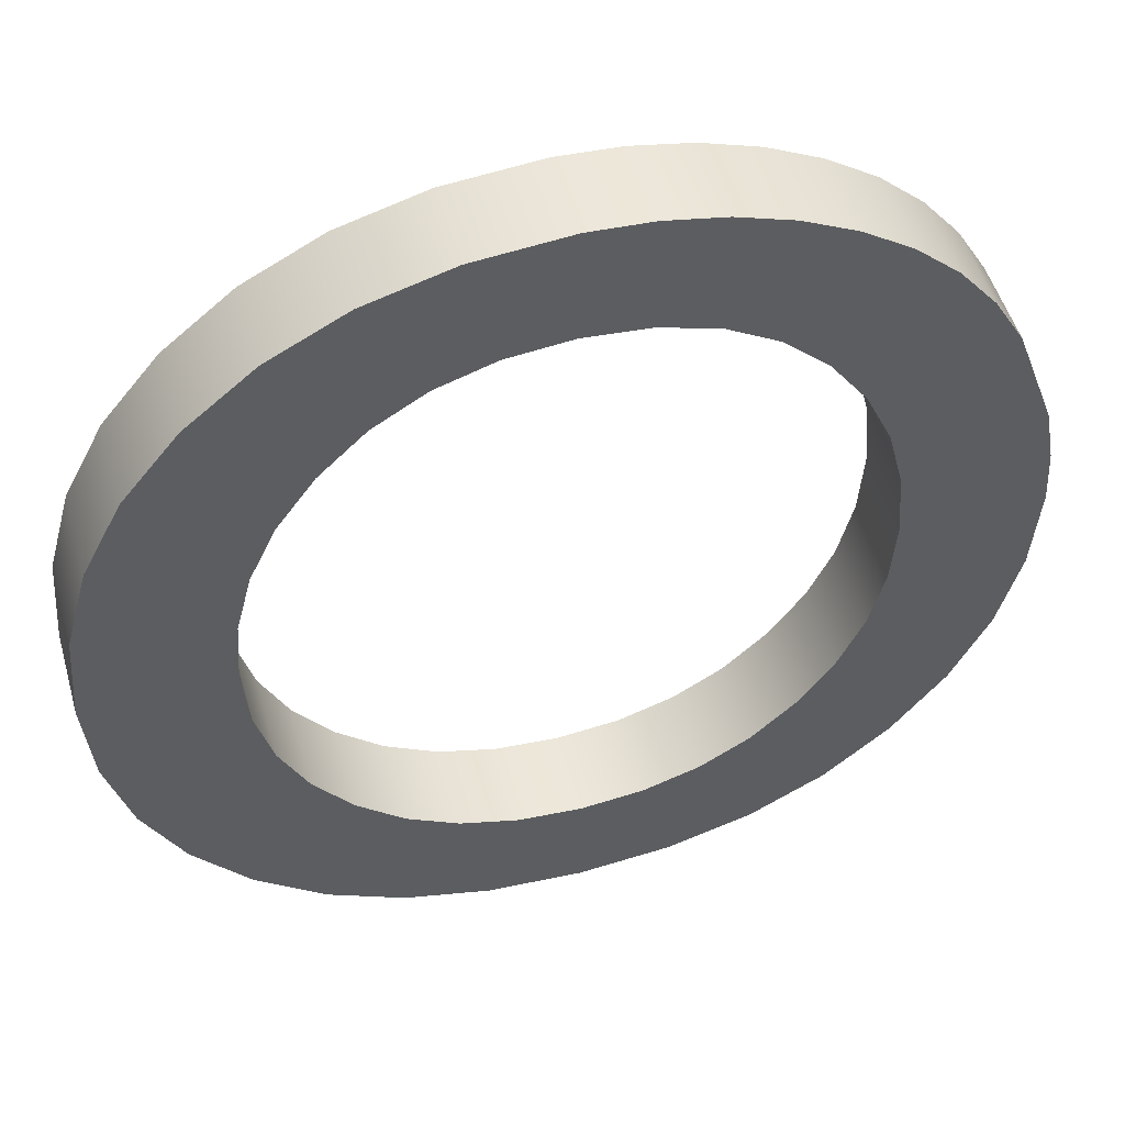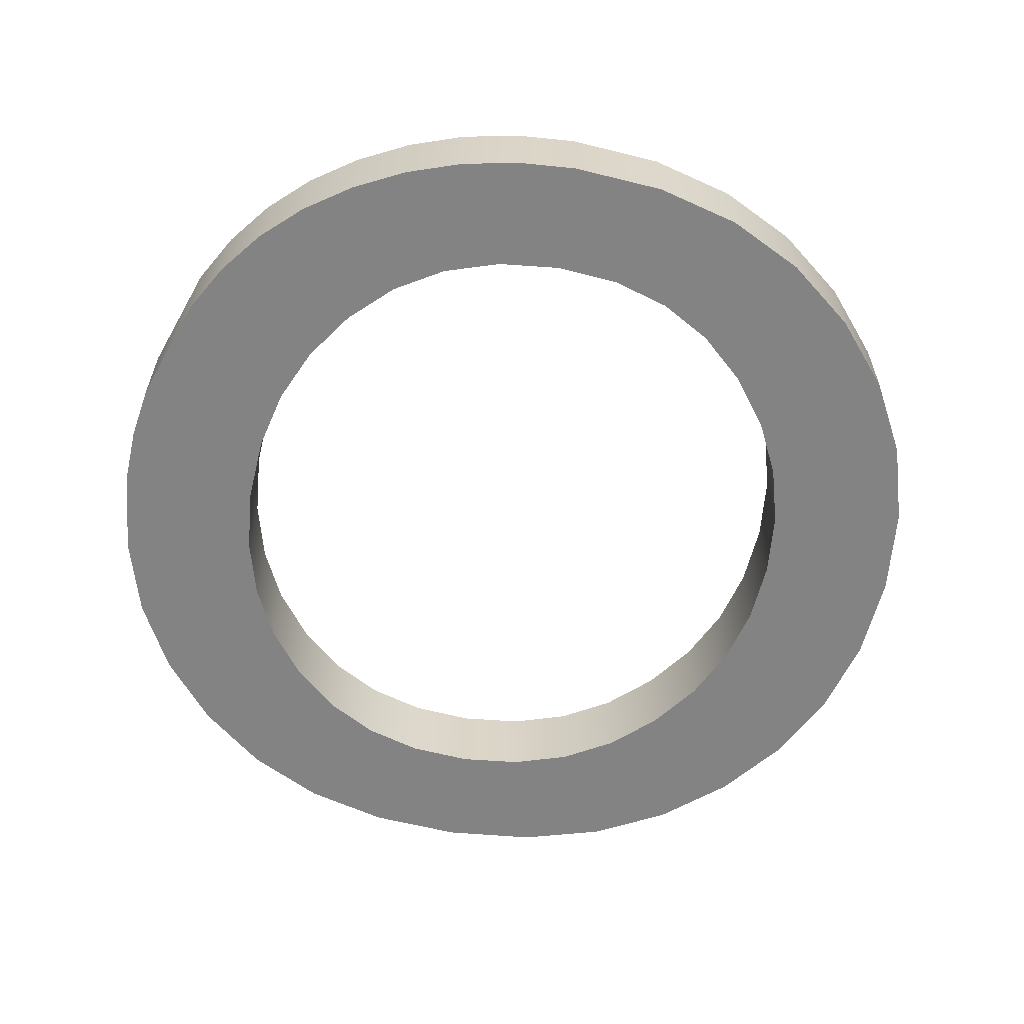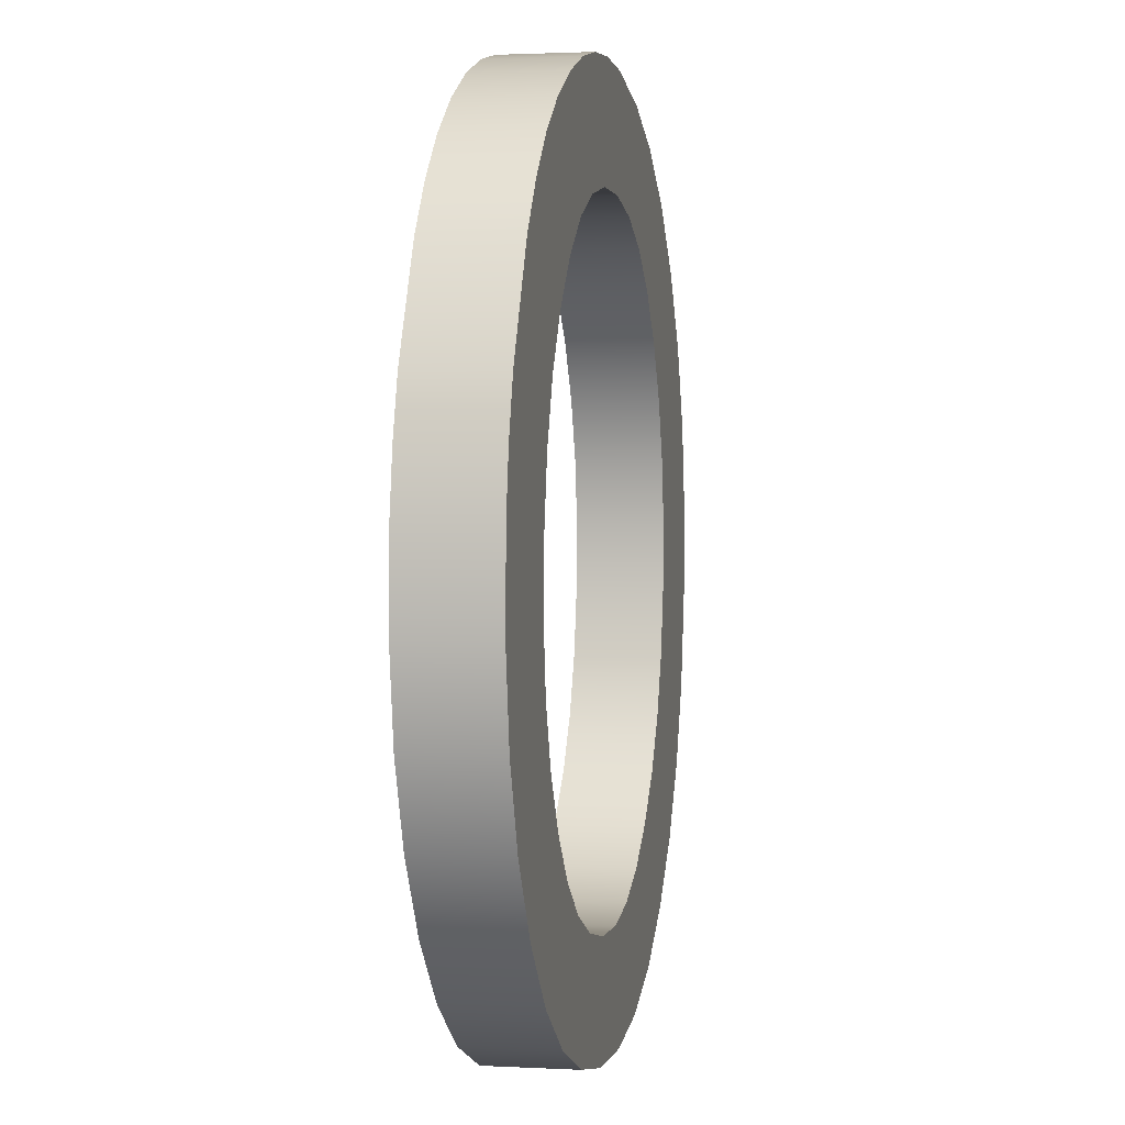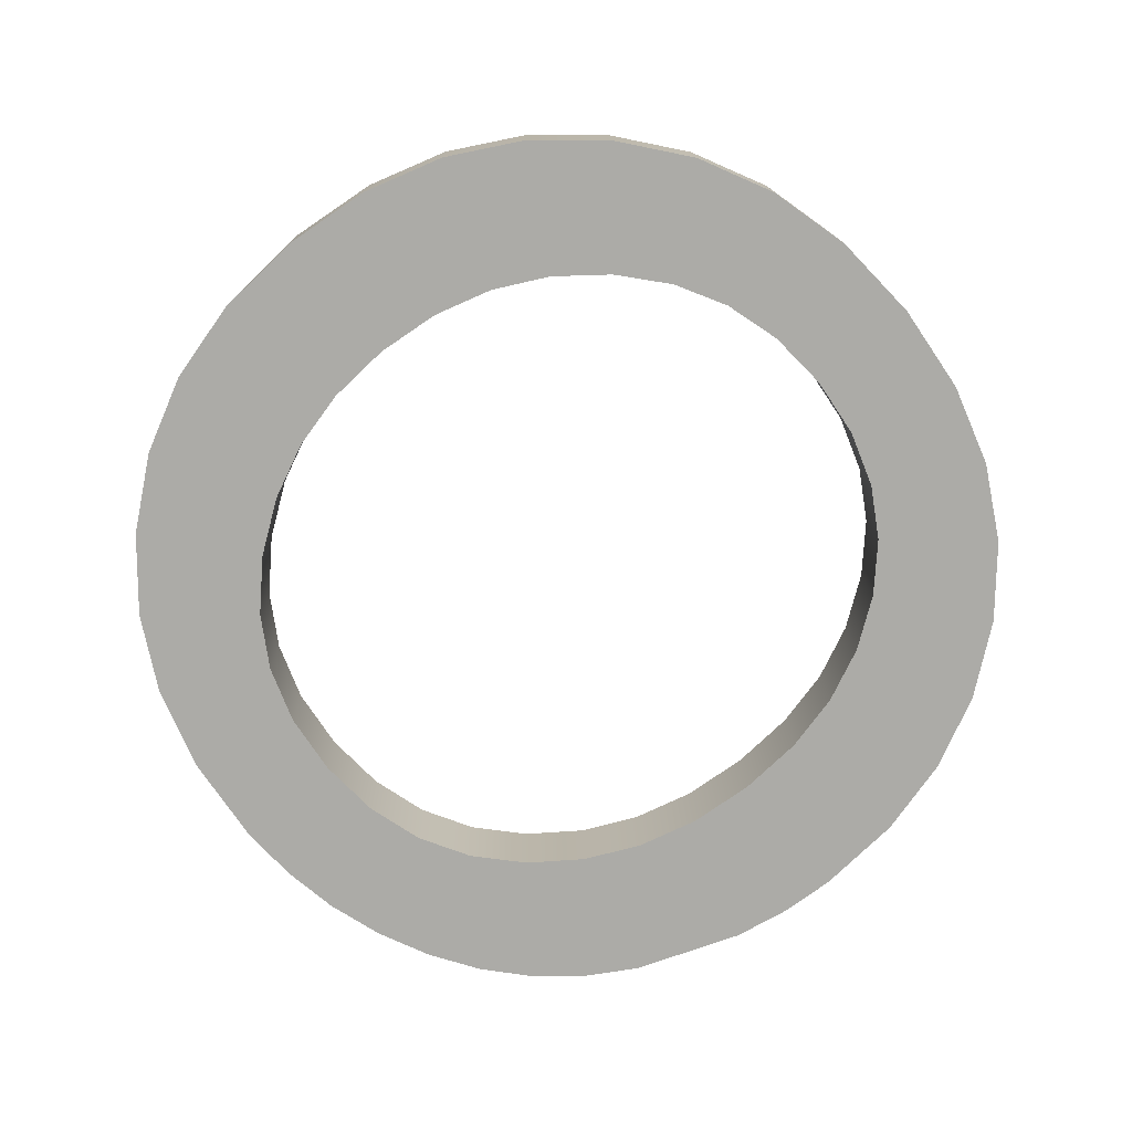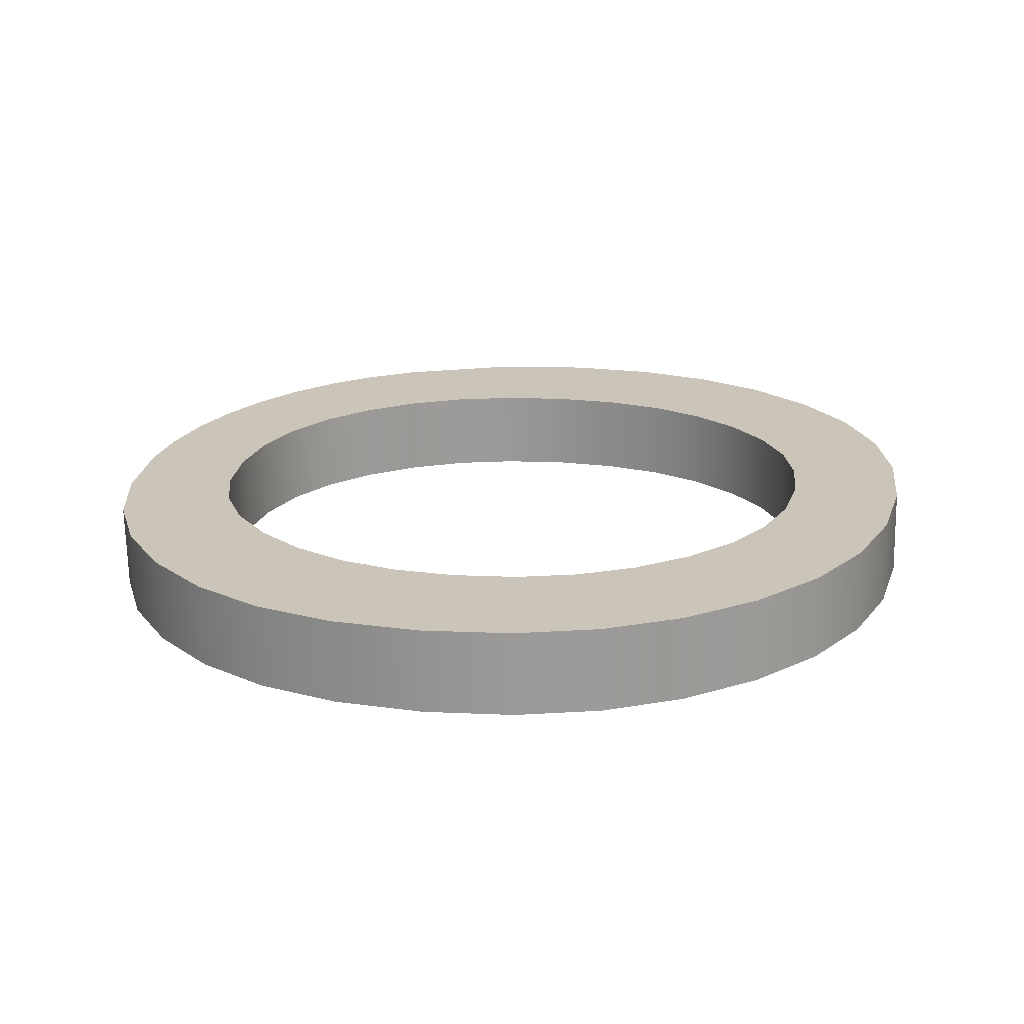
<metadata>
{"format":"obj","ext":"obj","renderer":"f3d","projection":"perspective","resolution":1024,"background":"white","views":[{"elev":51.9,"azim":164.2,"up":"+Z"},{"elev":-62.2,"azim":-9.4,"up":"+Y"},{"elev":-4.6,"azim":-79.1,"up":"+Z"},{"elev":-75.3,"azim":129.0,"up":"+Y"},{"elev":21.0,"azim":101.7,"up":"+Y"}]}
</metadata>
<code>
o O1/O/mesh84/mesh84-geometry#mesh84-geometry
v 0.2061 -0.07756 -0.07764
v 0.2069 -0.07773 -0.06941
v 0.2068 -0.07778 -0.06719
v 0.2083 -0.07752 -0.07948
v 0.2068 -0.07486 -0.06713
v 0.2074 -0.07803 -0.05539
v 0.2061 -0.07464 -0.07758
v 0.2074 -0.07769 -0.07144
v 0.2069 -0.07482 -0.06935
v 0.2069 -0.07491 -0.06487
v 0.206 -0.078 -0.05668
v 0.2069 -0.07783 -0.06493
v 0.2083 -0.07461 -0.07942
v 0.2043 -0.07761 -0.07542
v 0.2083 -0.07765 -0.07328
v 0.2074 -0.07511 -0.05533
v 0.2048 -0.07797 -0.05816
v 0.2074 -0.07787 -0.06286
v 0.2108 -0.0775 -0.08079
v 0.2043 -0.07469 -0.07536
v 0.2074 -0.07477 -0.07138
v 0.2074 -0.07495 -0.0628
v 0.2048 -0.07505 -0.0581
v 0.206 -0.07508 -0.05662
v 0.209 -0.07513 -0.05424
v 0.209 -0.07805 -0.0543
v 0.2108 -0.07458 -0.08073
v 0.2031 -0.07766 -0.07294
v 0.2038 -0.07794 -0.05984
v 0.2095 -0.07762 -0.07493
v 0.2083 -0.07473 -0.07322
v 0.2038 -0.07501 -0.05978
v 0.2083 -0.07499 -0.06092
v 0.2083 -0.07791 -0.06098
v 0.2136 -0.07748 -0.08158
v 0.2031 -0.07474 -0.07287
v 0.211 -0.07759 -0.07629
v 0.2108 -0.07515 -0.05337
v 0.2095 -0.07795 -0.05929
v 0.2095 -0.0747 -0.07487
v 0.2136 -0.07456 -0.08152
v 0.2023 -0.07772 -0.0702
v 0.2025 -0.07786 -0.06345
v 0.2025 -0.07494 -0.06339
v 0.211 -0.07467 -0.07623
v 0.2095 -0.07503 -0.05923
v 0.2108 -0.07807 -0.05343
v 0.2167 -0.07748 -0.08184
v 0.2127 -0.07757 -0.07726
v 0.2023 -0.0748 -0.07014
v 0.2127 -0.07465 -0.07719
v 0.2127 -0.07516 -0.05275
v 0.211 -0.07506 -0.05783
v 0.211 -0.07798 -0.0579
v 0.2167 -0.07456 -0.08178
v 0.2146 -0.07756 -0.07784
v 0.202 -0.07778 -0.06721
v 0.2022 -0.07782 -0.06532
v 0.2022 -0.0749 -0.06525
v 0.2127 -0.07808 -0.05281
v 0.2146 -0.07464 -0.07778
v 0.2199 -0.07748 -0.08158
v 0.2167 -0.07755 -0.07803
v 0.202 -0.07486 -0.06715
v 0.2146 -0.07517 -0.05238
v 0.2127 -0.07508 -0.05684
v 0.2127 -0.078 -0.0569
v 0.2167 -0.07464 -0.07797
v 0.2199 -0.07456 -0.08152
v 0.2188 -0.07756 -0.07784
v 0.2146 -0.07809 -0.05244
v 0.2188 -0.07464 -0.07777
v 0.2227 -0.0775 -0.08079
v 0.2207 -0.07757 -0.07724
v 0.2167 -0.07517 -0.05226
v 0.2146 -0.07509 -0.05624
v 0.2146 -0.07801 -0.0563
v 0.2207 -0.07465 -0.07718
v 0.2227 -0.07458 -0.08073
v 0.2167 -0.07809 -0.05232
v 0.2168 -0.07509 -0.05604
v 0.2168 -0.07801 -0.0561
v 0.2253 -0.07752 -0.07948
v 0.2225 -0.07759 -0.07626
v 0.2225 -0.07467 -0.0762
v 0.2198 -0.07517 -0.05252
v 0.2253 -0.07461 -0.07942
v 0.224 -0.07762 -0.07487
v 0.2198 -0.07809 -0.05258
v 0.2189 -0.07509 -0.05625
v 0.2189 -0.07801 -0.05631
v 0.224 -0.0747 -0.07481
v 0.2275 -0.07756 -0.07764
v 0.2253 -0.07766 -0.07321
v 0.2226 -0.07515 -0.0533
v 0.2208 -0.07508 -0.05686
v 0.2253 -0.07474 -0.07315
v 0.2275 -0.07464 -0.07758
v 0.2208 -0.07799 -0.05692
v 0.2226 -0.07807 -0.05336
v 0.2293 -0.07469 -0.07535
v 0.2262 -0.07769 -0.07136
v 0.2252 -0.07512 -0.05461
v 0.2225 -0.07505 -0.05788
v 0.2225 -0.07797 -0.05794
v 0.2262 -0.07477 -0.0713
v 0.2293 -0.07761 -0.07541
v 0.2293 -0.07504 -0.05868
v 0.2267 -0.07774 -0.06935
v 0.2252 -0.07804 -0.05467
v 0.2241 -0.07502 -0.0593
v 0.2267 -0.07482 -0.06928
v 0.2306 -0.07474 -0.07286
v 0.2293 -0.07796 -0.05874
v 0.2274 -0.07508 -0.05644
v 0.2306 -0.07499 -0.06119
v 0.2269 -0.07778 -0.06715
v 0.2241 -0.07794 -0.05936
v 0.2253 -0.07499 -0.06101
v 0.2269 -0.07486 -0.06709
v 0.2306 -0.07766 -0.07291
v 0.2274 -0.078 -0.0565
v 0.2306 -0.07791 -0.06125
v 0.2253 -0.07791 -0.06107
v 0.2314 -0.0748 -0.07009
v 0.2314 -0.07493 -0.06399
v 0.2267 -0.07491 -0.06491
v 0.2314 -0.07785 -0.06405
v 0.2267 -0.07783 -0.06497
v 0.2262 -0.07495 -0.06288
v 0.2314 -0.07772 -0.07015
v 0.2262 -0.07787 -0.06294
v 0.2317 -0.07486 -0.06707
v 0.2317 -0.07778 -0.06713
f 1 2 3
f 2 1 4
f 3 2 1
f 4 1 2
f 2 5 3
f 3 5 2
f 6 1 3
f 3 1 6
f 7 4 1
f 1 4 7
f 2 4 8
f 8 4 2
f 5 2 9
f 9 2 5
f 10 3 5
f 5 3 10
f 11 1 6
f 6 1 11
f 6 3 12
f 12 3 6
f 4 7 13
f 13 7 4
f 14 7 1
f 1 7 14
f 8 4 15
f 15 4 8
f 8 9 2
f 2 9 8
f 9 7 5
f 5 7 9
f 3 10 12
f 12 10 3
f 5 16 10
f 10 16 5
f 17 1 11
f 11 1 17
f 16 11 6
f 6 11 16
f 6 12 18
f 18 12 6
f 7 9 13
f 13 9 7
f 13 19 4
f 4 19 13
f 7 14 20
f 20 14 7
f 17 14 1
f 1 14 17
f 15 4 19
f 19 4 15
f 15 21 8
f 8 21 15
f 9 8 21
f 21 8 9
f 7 16 5
f 5 16 7
f 22 12 10
f 10 12 22
f 10 16 22
f 22 16 10
f 11 23 17
f 17 23 11
f 11 16 24
f 24 16 11
f 6 25 16
f 16 25 6
f 12 22 18
f 18 22 12
f 6 18 26
f 26 18 6
f 13 9 21
f 21 9 13
f 19 13 27
f 27 13 19
f 28 20 14
f 14 20 28
f 20 23 7
f 7 23 20
f 29 14 17
f 17 14 29
f 15 19 30
f 30 19 15
f 21 15 31
f 31 15 21
f 7 24 16
f 16 24 7
f 22 16 25
f 25 16 22
f 23 11 24
f 24 11 23
f 32 17 23
f 23 17 32
f 25 6 26
f 26 6 25
f 33 18 22
f 22 18 33
f 26 18 34
f 34 18 26
f 13 21 31
f 31 21 13
f 13 31 27
f 27 31 13
f 27 35 19
f 19 35 27
f 20 28 36
f 36 28 20
f 29 28 14
f 14 28 29
f 20 32 23
f 23 32 20
f 7 23 24
f 24 23 7
f 17 32 29
f 29 32 17
f 30 19 37
f 37 19 30
f 30 31 15
f 15 31 30
f 22 25 33
f 33 25 22
f 26 38 25
f 25 38 26
f 18 33 34
f 34 33 18
f 26 34 39
f 39 34 26
f 27 31 40
f 40 31 27
f 35 27 41
f 41 27 35
f 37 19 35
f 35 19 37
f 42 36 28
f 28 36 42
f 36 32 20
f 20 32 36
f 43 28 29
f 29 28 43
f 44 29 32
f 32 29 44
f 45 30 37
f 37 30 45
f 31 30 40
f 40 30 31
f 33 25 46
f 46 25 33
f 38 26 47
f 47 26 38
f 46 25 38
f 38 25 46
f 46 34 33
f 33 34 46
f 34 46 39
f 39 46 34
f 26 39 47
f 47 39 26
f 27 40 45
f 45 40 27
f 27 45 41
f 41 45 27
f 41 48 35
f 35 48 41
f 37 35 49
f 49 35 37
f 36 42 50
f 50 42 36
f 43 42 28
f 28 42 43
f 36 44 32
f 32 44 36
f 29 44 43
f 43 44 29
f 30 45 40
f 40 45 30
f 37 51 45
f 45 51 37
f 47 52 38
f 38 52 47
f 46 38 53
f 53 38 46
f 46 54 39
f 39 54 46
f 47 39 54
f 54 39 47
f 41 45 51
f 51 45 41
f 48 41 55
f 55 41 48
f 56 35 48
f 48 35 56
f 49 35 56
f 56 35 49
f 51 37 49
f 49 37 51
f 57 50 42
f 42 50 57
f 50 44 36
f 36 44 50
f 58 42 43
f 43 42 58
f 59 43 44
f 44 43 59
f 52 47 60
f 60 47 52
f 53 38 52
f 52 38 53
f 54 46 53
f 53 46 54
f 47 54 60
f 60 54 47
f 41 51 61
f 61 51 41
f 41 61 55
f 55 61 41
f 55 62 48
f 48 62 55
f 56 48 63
f 63 48 56
f 61 49 56
f 56 49 61
f 49 61 51
f 51 61 49
f 50 57 64
f 64 57 50
f 42 58 57
f 57 58 42
f 50 59 44
f 44 59 50
f 43 59 58
f 58 59 43
f 60 65 52
f 52 65 60
f 53 52 66
f 66 52 53
f 53 67 54
f 54 67 53
f 60 54 67
f 67 54 60
f 55 61 68
f 68 61 55
f 62 55 69
f 69 55 62
f 70 48 62
f 62 48 70
f 63 48 70
f 70 48 63
f 68 56 63
f 63 56 68
f 56 68 61
f 61 68 56
f 58 64 57
f 57 64 58
f 59 50 64
f 64 50 59
f 64 58 59
f 59 58 64
f 65 60 71
f 71 60 65
f 66 52 65
f 65 52 66
f 67 53 66
f 66 53 67
f 60 67 71
f 71 67 60
f 55 68 72
f 72 68 55
f 55 72 69
f 69 72 55
f 69 73 62
f 62 73 69
f 70 62 74
f 74 62 70
f 72 63 70
f 70 63 72
f 63 72 68
f 68 72 63
f 71 75 65
f 65 75 71
f 66 65 76
f 76 65 66
f 66 77 67
f 67 77 66
f 71 67 77
f 77 67 71
f 69 72 78
f 78 72 69
f 73 69 79
f 79 69 73
f 74 62 73
f 73 62 74
f 78 70 74
f 74 70 78
f 70 78 72
f 72 78 70
f 75 71 80
f 80 71 75
f 81 65 75
f 75 65 81
f 76 65 81
f 81 65 76
f 77 66 76
f 76 66 77
f 71 77 82
f 82 77 71
f 69 78 79
f 79 78 69
f 79 83 73
f 73 83 79
f 74 73 84
f 84 73 74
f 74 85 78
f 78 85 74
f 71 82 80
f 80 82 71
f 80 86 75
f 75 86 80
f 81 75 86
f 86 75 81
f 82 76 81
f 81 76 82
f 76 82 77
f 77 82 76
f 79 78 85
f 85 78 79
f 83 79 87
f 87 79 83
f 88 73 83
f 83 73 88
f 84 73 88
f 88 73 84
f 85 74 84
f 84 74 85
f 80 82 89
f 89 82 80
f 86 80 89
f 89 80 86
f 81 86 90
f 90 86 81
f 81 91 82
f 82 91 81
f 79 85 92
f 92 85 79
f 79 92 87
f 87 92 79
f 87 93 83
f 83 93 87
f 88 83 94
f 94 83 88
f 92 84 88
f 88 84 92
f 84 92 85
f 85 92 84
f 89 82 91
f 91 82 89
f 89 95 86
f 86 95 89
f 90 86 96
f 96 86 90
f 91 81 90
f 90 81 91
f 87 92 97
f 97 92 87
f 93 87 98
f 98 87 93
f 94 83 93
f 93 83 94
f 94 92 88
f 88 92 94
f 89 91 99
f 99 91 89
f 95 89 100
f 100 89 95
f 96 86 95
f 95 86 96
f 99 90 96
f 96 90 99
f 90 99 91
f 91 99 90
f 92 94 97
f 97 94 92
f 87 97 98
f 98 97 87
f 101 93 98
f 98 93 101
f 94 93 102
f 102 93 94
f 89 99 100
f 100 99 89
f 100 103 95
f 95 103 100
f 96 95 104
f 104 95 96
f 96 105 99
f 99 105 96
f 102 97 94
f 94 97 102
f 98 97 106
f 106 97 98
f 93 101 107
f 107 101 93
f 98 108 101
f 101 108 98
f 102 93 109
f 109 93 102
f 100 99 105
f 105 99 100
f 103 100 110
f 110 100 103
f 111 95 103
f 103 95 111
f 104 95 111
f 111 95 104
f 105 96 104
f 104 96 105
f 97 102 106
f 106 102 97
f 98 106 112
f 112 106 98
f 113 107 101
f 101 107 113
f 114 93 107
f 107 93 114
f 98 115 108
f 108 115 98
f 101 108 116
f 116 108 101
f 109 93 117
f 117 93 109
f 109 106 102
f 102 106 109
f 100 105 118
f 118 105 100
f 100 118 110
f 110 118 100
f 110 115 103
f 103 115 110
f 111 103 119
f 119 103 111
f 118 104 111
f 111 104 118
f 104 118 105
f 105 118 104
f 106 109 112
f 112 109 106
f 98 112 120
f 120 112 98
f 107 113 121
f 121 113 107
f 101 116 113
f 113 116 101
f 122 93 114
f 114 93 122
f 114 107 123
f 123 107 114
f 98 120 115
f 115 120 98
f 115 114 108
f 108 114 115
f 108 123 116
f 116 123 108
f 117 93 122
f 122 93 117
f 117 112 109
f 109 112 117
f 110 118 124
f 124 118 110
f 115 110 122
f 122 110 115
f 119 103 115
f 115 103 119
f 119 118 111
f 111 118 119
f 112 117 120
f 120 117 112
f 125 121 113
f 113 121 125
f 123 107 121
f 121 107 123
f 113 116 126
f 126 116 113
f 114 115 122
f 122 115 114
f 123 108 114
f 114 108 123
f 127 115 120
f 120 115 127
f 128 116 123
f 123 116 128
f 122 129 117
f 117 129 122
f 118 119 124
f 124 119 118
f 110 124 122
f 122 124 110
f 119 115 130
f 130 115 119
f 129 120 117
f 117 120 129
f 121 125 131
f 131 125 121
f 113 126 125
f 125 126 113
f 123 121 128
f 128 121 123
f 116 128 126
f 126 128 116
f 130 115 127
f 127 115 130
f 120 129 127
f 127 129 120
f 122 132 129
f 129 132 122
f 130 124 119
f 119 124 130
f 122 124 132
f 132 124 122
f 133 131 125
f 125 131 133
f 128 121 131
f 131 121 128
f 125 126 133
f 133 126 125
f 134 126 128
f 128 126 134
f 127 132 130
f 130 132 127
f 132 127 129
f 129 127 132
f 124 130 132
f 132 130 124
f 131 133 134
f 134 133 131
f 128 131 134
f 134 131 128
f 126 134 133
f 133 134 126

</code>
